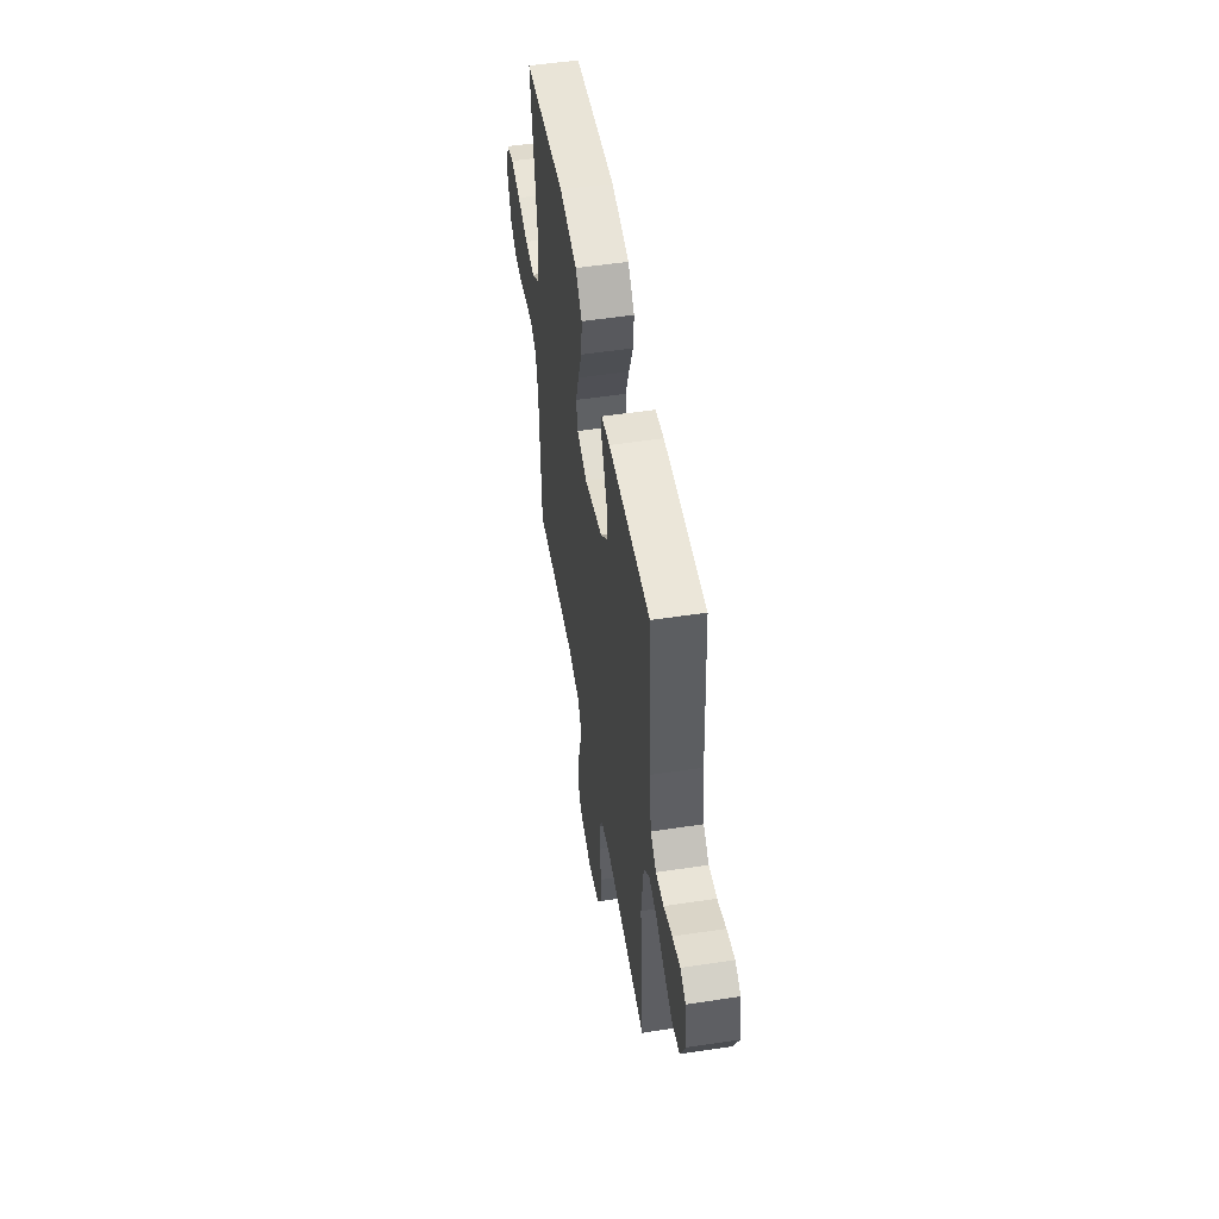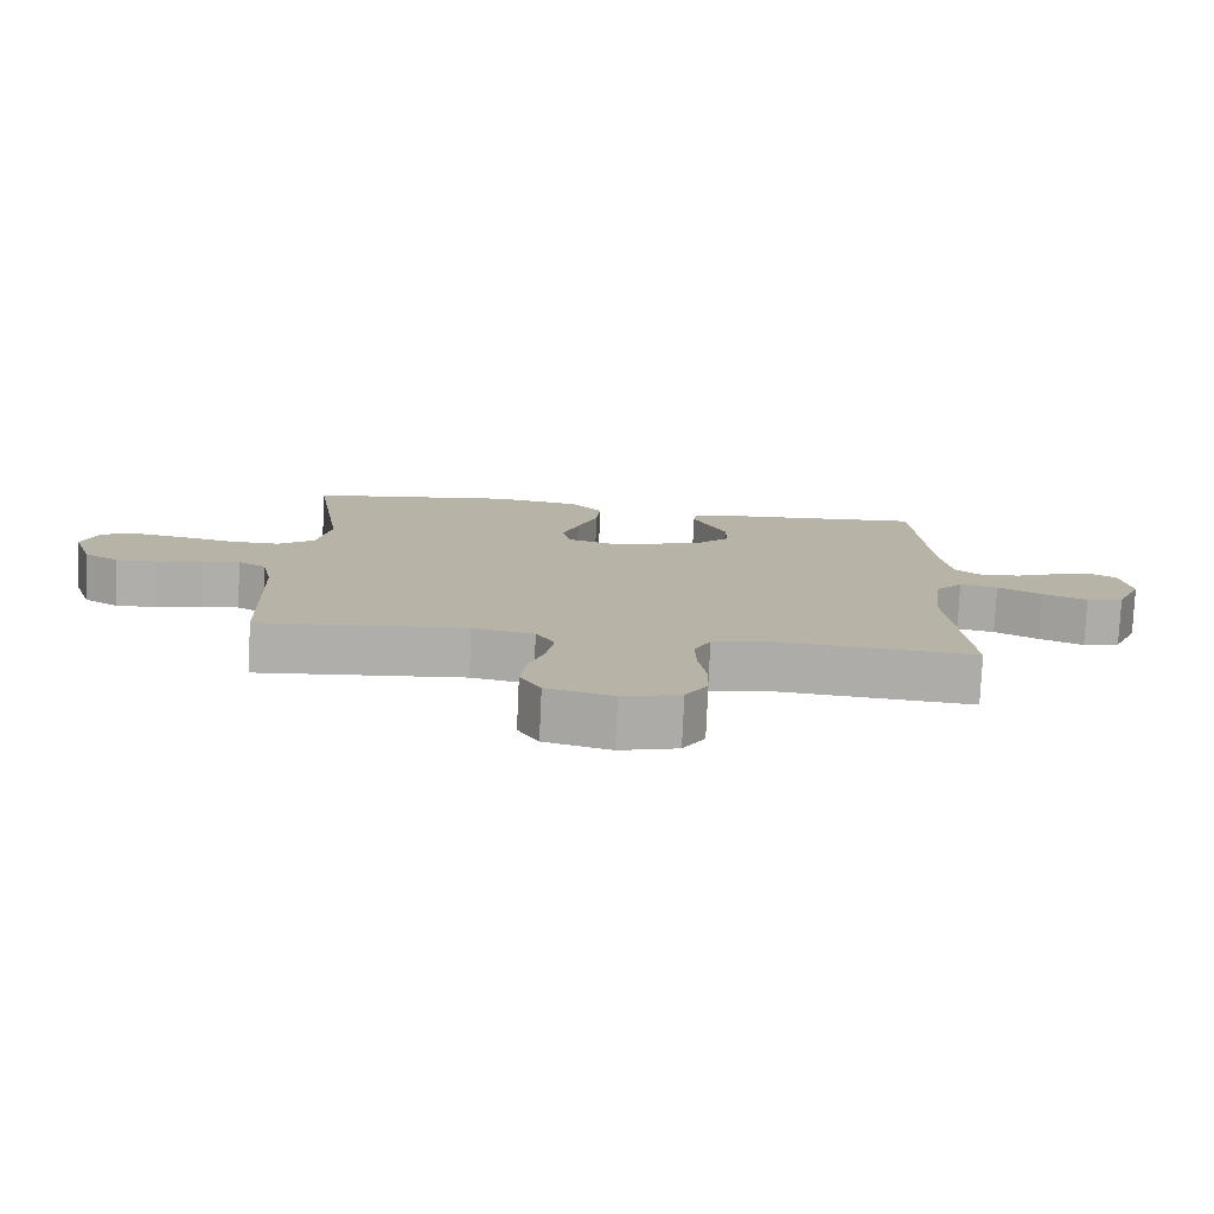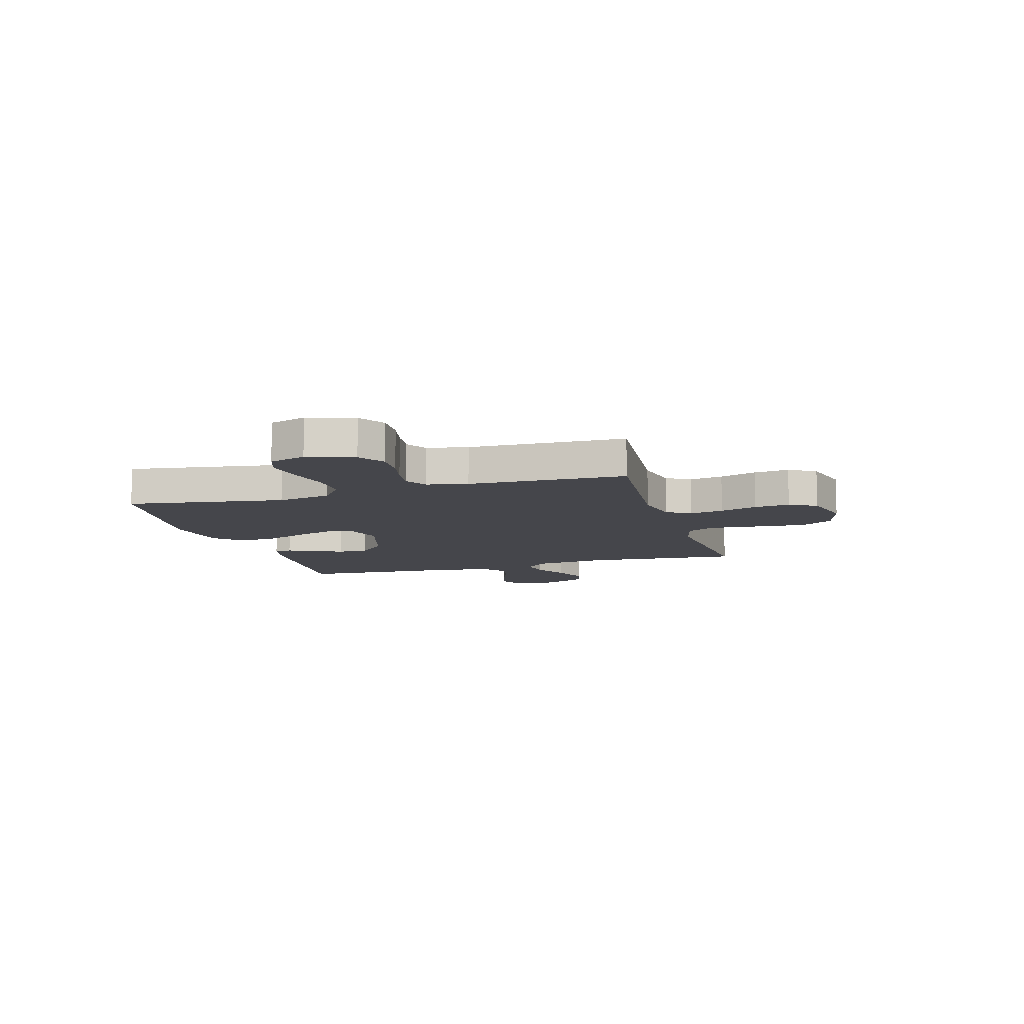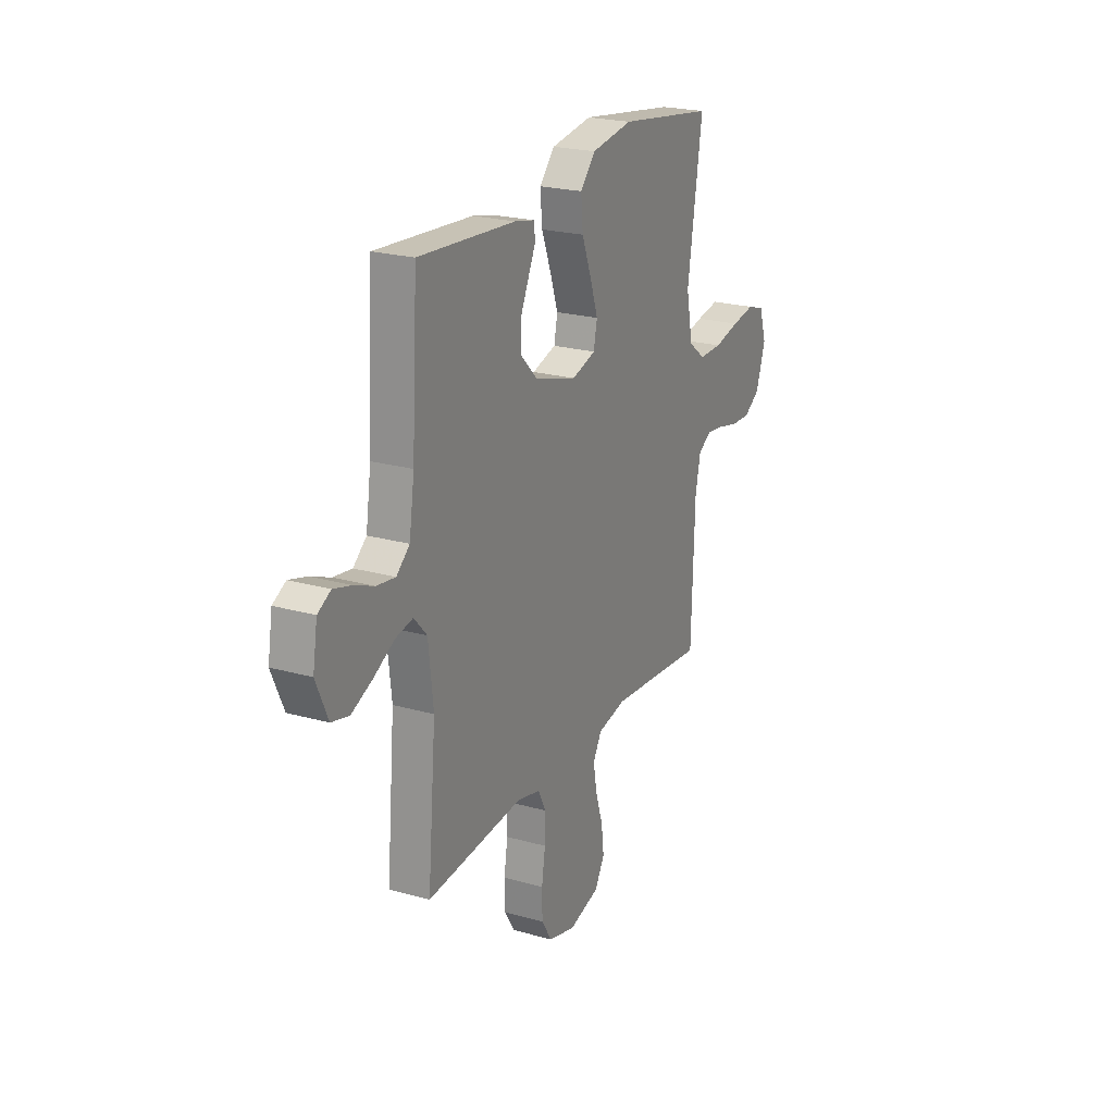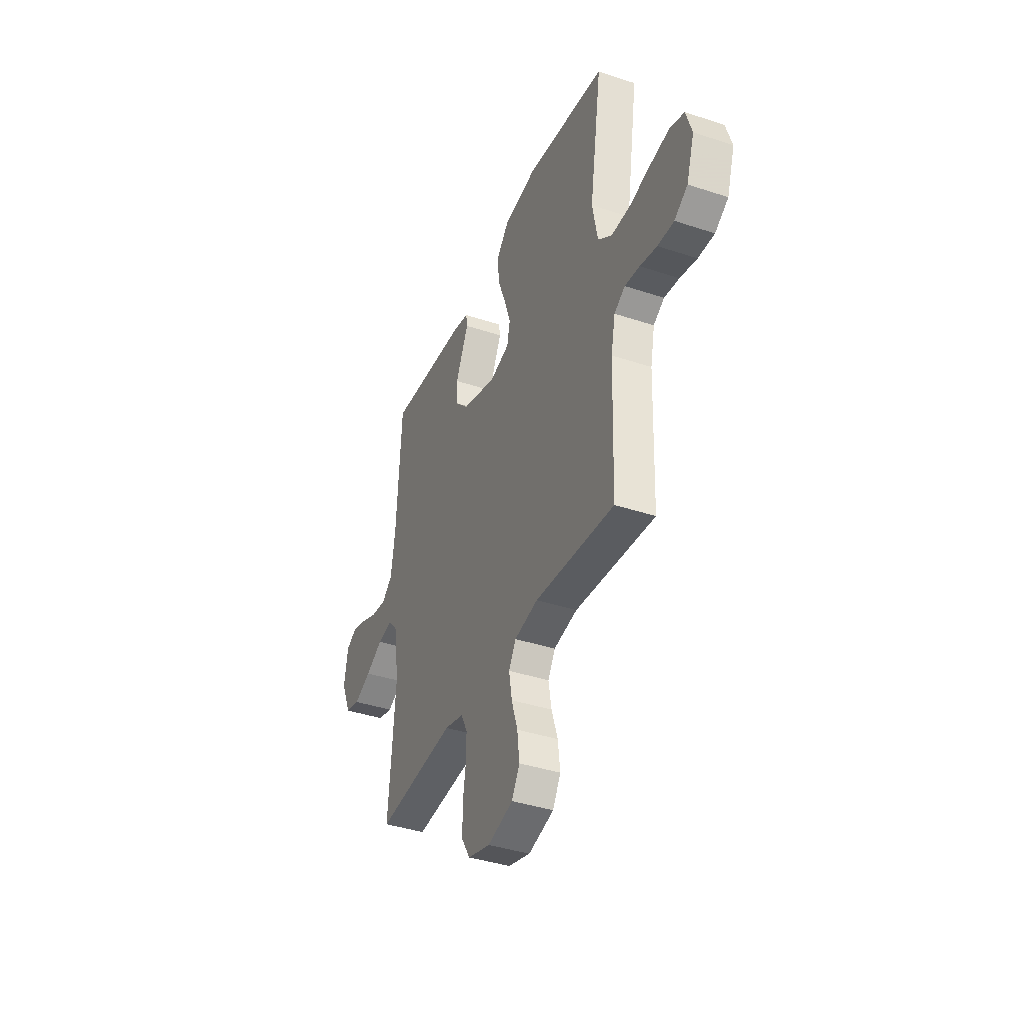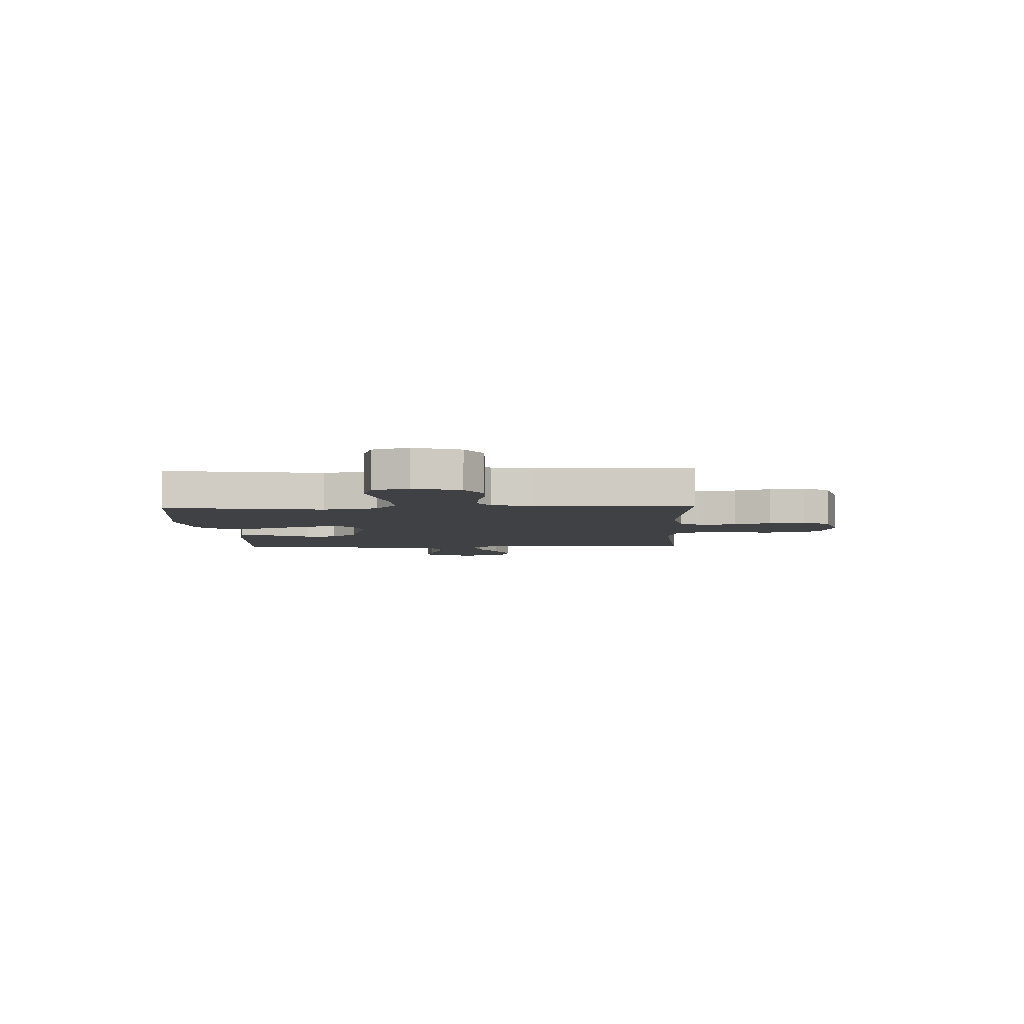
<metadata>
{"format":"obj","ext":"obj","renderer":"f3d","projection":"perspective","resolution":1024,"background":"white","views":[{"elev":52.2,"azim":-99.3,"up":"+Z"},{"elev":-77.7,"azim":177.4,"up":"+Z"},{"elev":-10.1,"azim":106.4,"up":"+Y"},{"elev":22.6,"azim":-64.1,"up":"+Z"},{"elev":-39.0,"azim":67.4,"up":"+Z"},{"elev":-5.3,"azim":92.5,"up":"+Y"}]}
</metadata>
<code>
v -0.5 0.07 0.5
v -0.2 0.07 0.478
v -0.139 0.07 0.465
v -0.134 0.07 0.431
v -0.157 0.07 0.382
v -0.183 0.07 0.326
v -0.183 0.07 0.268
v -0.131 0.07 0.216
v 0 0.07 0.177
v 0.074 0.07 0.199
v 0.085 0.07 0.252
v 0.061 0.07 0.323
v 0.031 0.07 0.401
v 0.025 0.07 0.471
v 0.072 0.07 0.523
v 0.2 0.07 0.543
v 0.5 0.07 0.5
v 0.454 0.07 0.2
v 0.474 0.07 0.097
v 0.527 0.07 0.057
v 0.599 0.07 0.058
v 0.679 0.07 0.076
v 0.751 0.07 0.088
v 0.805 0.07 0.07
v 0.827 0.07 0
v 0.798 0.07 -0.089
v 0.748 0.07 -0.121
v 0.687 0.07 -0.119
v 0.623 0.07 -0.104
v 0.567 0.07 -0.097
v 0.526 0.07 -0.122
v 0.51 0.07 -0.2
v 0.5 0.07 -0.5
v 0.2 0.07 -0.473
v 0.111 0.07 -0.491
v 0.084 0.07 -0.537
v 0.095 0.07 -0.602
v 0.118 0.07 -0.673
v 0.126 0.07 -0.741
v 0.096 0.07 -0.793
v 0 0.07 -0.819
v -0.084 0.07 -0.796
v -0.116 0.07 -0.744
v -0.117 0.07 -0.677
v -0.106 0.07 -0.605
v -0.104 0.07 -0.54
v -0.128 0.07 -0.492
v -0.2 0.07 -0.474
v -0.5 0.07 -0.5
v -0.474 0.07 -0.2
v -0.489 0.07 -0.067
v -0.529 0.07 -0.023
v -0.584 0.07 -0.034
v -0.648 0.07 -0.069
v -0.712 0.07 -0.097
v -0.766 0.07 -0.084
v -0.803 0.07 0
v -0.789 0.07 0.085
v -0.749 0.07 0.107
v -0.693 0.07 0.091
v -0.632 0.07 0.066
v -0.575 0.07 0.058
v -0.534 0.07 0.093
v -0.518 0.07 0.2
v -0.5 0 0.5
v -0.2 0 0.478
v -0.139 0 0.465
v -0.134 0 0.431
v -0.157 0 0.382
v -0.183 0 0.326
v -0.183 0 0.268
v -0.131 0 0.216
v 0 0 0.177
v 0.074 0 0.199
v 0.085 0 0.252
v 0.061 0 0.323
v 0.031 0 0.401
v 0.025 0 0.471
v 0.072 0 0.523
v 0.2 0 0.543
v 0.5 0 0.5
v 0.454 0 0.2
v 0.474 0 0.097
v 0.527 0 0.057
v 0.599 0 0.058
v 0.679 0 0.076
v 0.751 0 0.088
v 0.805 0 0.07
v 0.827 0 0
v 0.798 0 -0.089
v 0.748 0 -0.121
v 0.687 0 -0.119
v 0.623 0 -0.104
v 0.567 0 -0.097
v 0.526 0 -0.122
v 0.51 0 -0.2
v 0.5 0 -0.5
v 0.2 0 -0.473
v 0.111 0 -0.491
v 0.084 0 -0.537
v 0.095 0 -0.602
v 0.118 0 -0.673
v 0.126 0 -0.741
v 0.096 0 -0.793
v 0 0 -0.819
v -0.084 0 -0.796
v -0.116 0 -0.744
v -0.117 0 -0.677
v -0.106 0 -0.605
v -0.104 0 -0.54
v -0.128 0 -0.492
v -0.2 0 -0.474
v -0.5 0 -0.5
v -0.474 0 -0.2
v -0.489 0 -0.067
v -0.529 0 -0.023
v -0.584 0 -0.034
v -0.648 0 -0.069
v -0.712 0 -0.097
v -0.766 0 -0.084
v -0.803 0 0
v -0.789 0 0.085
v -0.749 0 0.107
v -0.693 0 0.091
v -0.632 0 0.066
v -0.575 0 0.058
v -0.534 0 0.093
v -0.518 0 0.2
f 59 60 61
f 58 59 61
f 57 58 61
f 56 57 61
f 55 56 61
f 54 55 61
f 53 54 61
f 52 53 61 62
f 51 52 62 63
f 48 49 50
f 47 48 50 51
f 43 44 45
f 42 43 45
f 41 42 45
f 40 41 45
f 39 40 45
f 38 39 45
f 37 38 45
f 36 37 45 46
f 35 36 46 47
f 32 33 34
f 51 63 64
f 47 51 64
f 35 47 64
f 34 35 64
f 32 34 64
f 31 32 64
f 27 28 29
f 26 27 29
f 25 26 29
f 24 25 29
f 23 24 29
f 22 23 29
f 21 22 29
f 16 17 18
f 15 16 18
f 14 15 18
f 13 14 18
f 12 13 18
f 11 12 18 19
f 10 11 19 20
f 3 4 5
f 2 3 5
f 1 2 5
f 64 1 5
f 64 5 6
f 30 31 64
f 20 21 29 30
f 9 10 20 30
f 8 9 30 64
f 7 8 64
f 6 7 64
f 125 124 123
f 125 123 122
f 125 122 121
f 125 121 120
f 125 120 119
f 125 119 118
f 125 118 117
f 126 125 117 116
f 127 126 116 115
f 114 113 112
f 115 114 112 111
f 109 108 107
f 109 107 106
f 109 106 105
f 109 105 104
f 109 104 103
f 109 103 102
f 109 102 101
f 110 109 101 100
f 111 110 100 99
f 98 97 96
f 128 127 115
f 128 115 111
f 128 111 99
f 128 99 98
f 128 98 96
f 128 96 95
f 93 92 91
f 93 91 90
f 93 90 89
f 93 89 88
f 93 88 87
f 93 87 86
f 93 86 85
f 82 81 80
f 82 80 79
f 82 79 78
f 82 78 77
f 82 77 76
f 83 82 76 75
f 84 83 75 74
f 69 68 67
f 69 67 66
f 69 66 65
f 69 65 128
f 70 69 128
f 128 95 94
f 94 93 85 84
f 94 84 74 73
f 128 94 73 72
f 128 72 71
f 128 71 70
f 1 65 66 2
f 2 66 67 3
f 3 67 68 4
f 4 68 69 5
f 5 69 70 6
f 6 70 71 7
f 7 71 72 8
f 8 72 73 9
f 9 73 74 10
f 10 74 75 11
f 11 75 76 12
f 12 76 77 13
f 13 77 78 14
f 14 78 79 15
f 15 79 80 16
f 16 80 81 17
f 17 81 82 18
f 18 82 83 19
f 19 83 84 20
f 20 84 85 21
f 21 85 86 22
f 22 86 87 23
f 23 87 88 24
f 24 88 89 25
f 25 89 90 26
f 26 90 91 27
f 27 91 92 28
f 28 92 93 29
f 29 93 94 30
f 30 94 95 31
f 31 95 96 32
f 32 96 97 33
f 33 97 98 34
f 34 98 99 35
f 35 99 100 36
f 36 100 101 37
f 37 101 102 38
f 38 102 103 39
f 39 103 104 40
f 40 104 105 41
f 41 105 106 42
f 42 106 107 43
f 43 107 108 44
f 44 108 109 45
f 45 109 110 46
f 46 110 111 47
f 47 111 112 48
f 48 112 113 49
f 49 113 114 50
f 50 114 115 51
f 51 115 116 52
f 52 116 117 53
f 53 117 118 54
f 54 118 119 55
f 55 119 120 56
f 56 120 121 57
f 57 121 122 58
f 58 122 123 59
f 59 123 124 60
f 60 124 125 61
f 61 125 126 62
f 62 126 127 63
f 63 127 128 64
f 64 128 65 1

</code>
